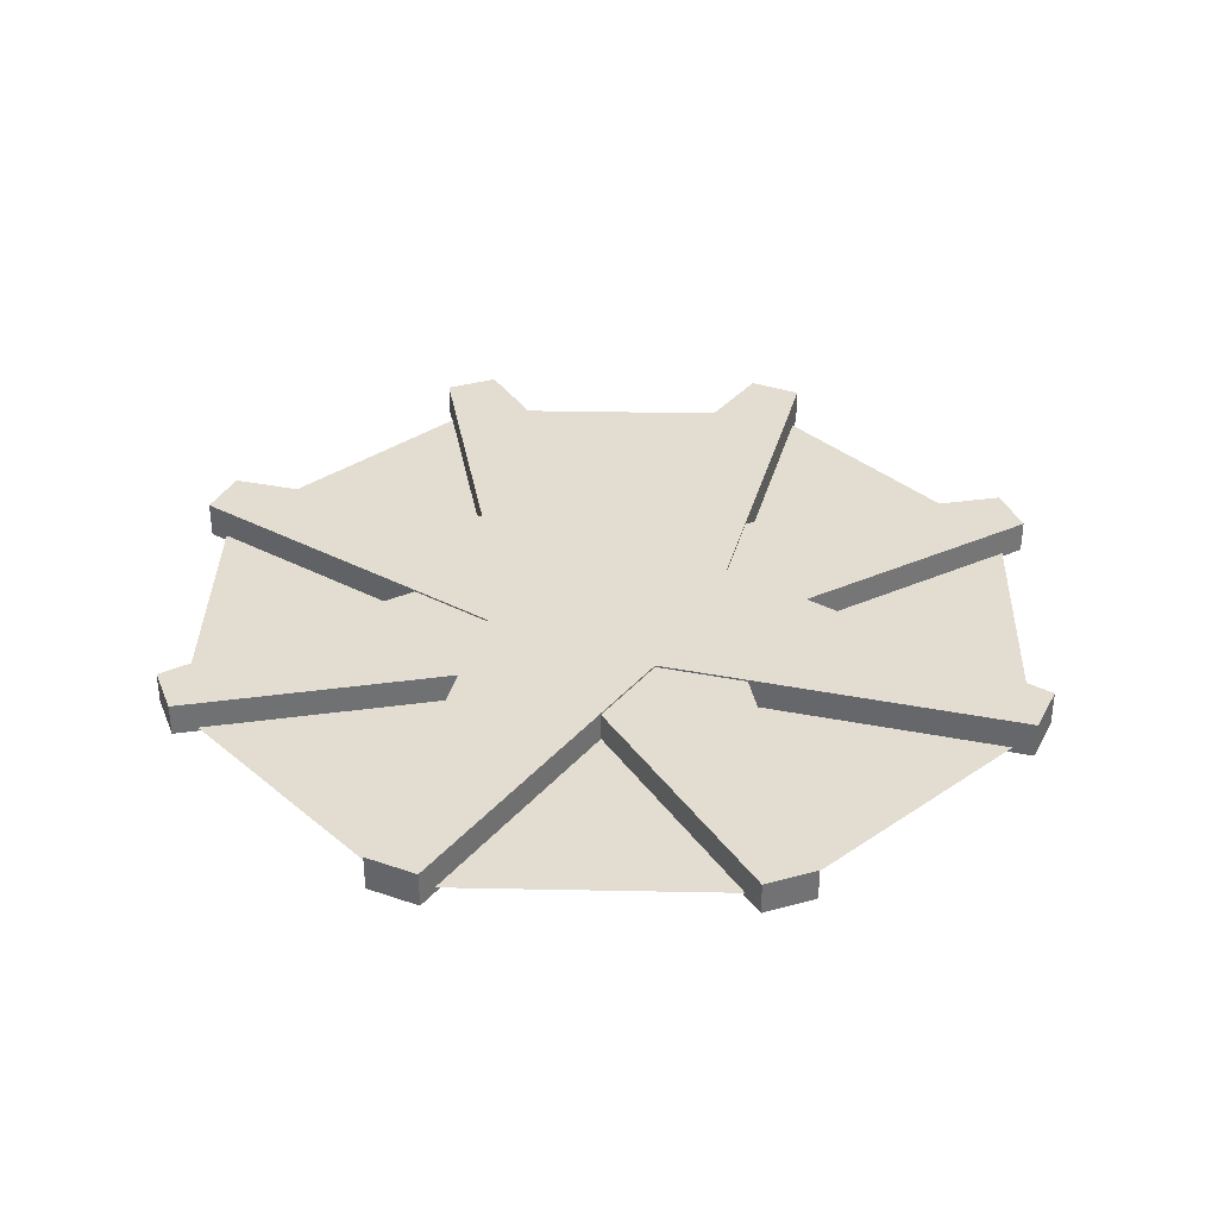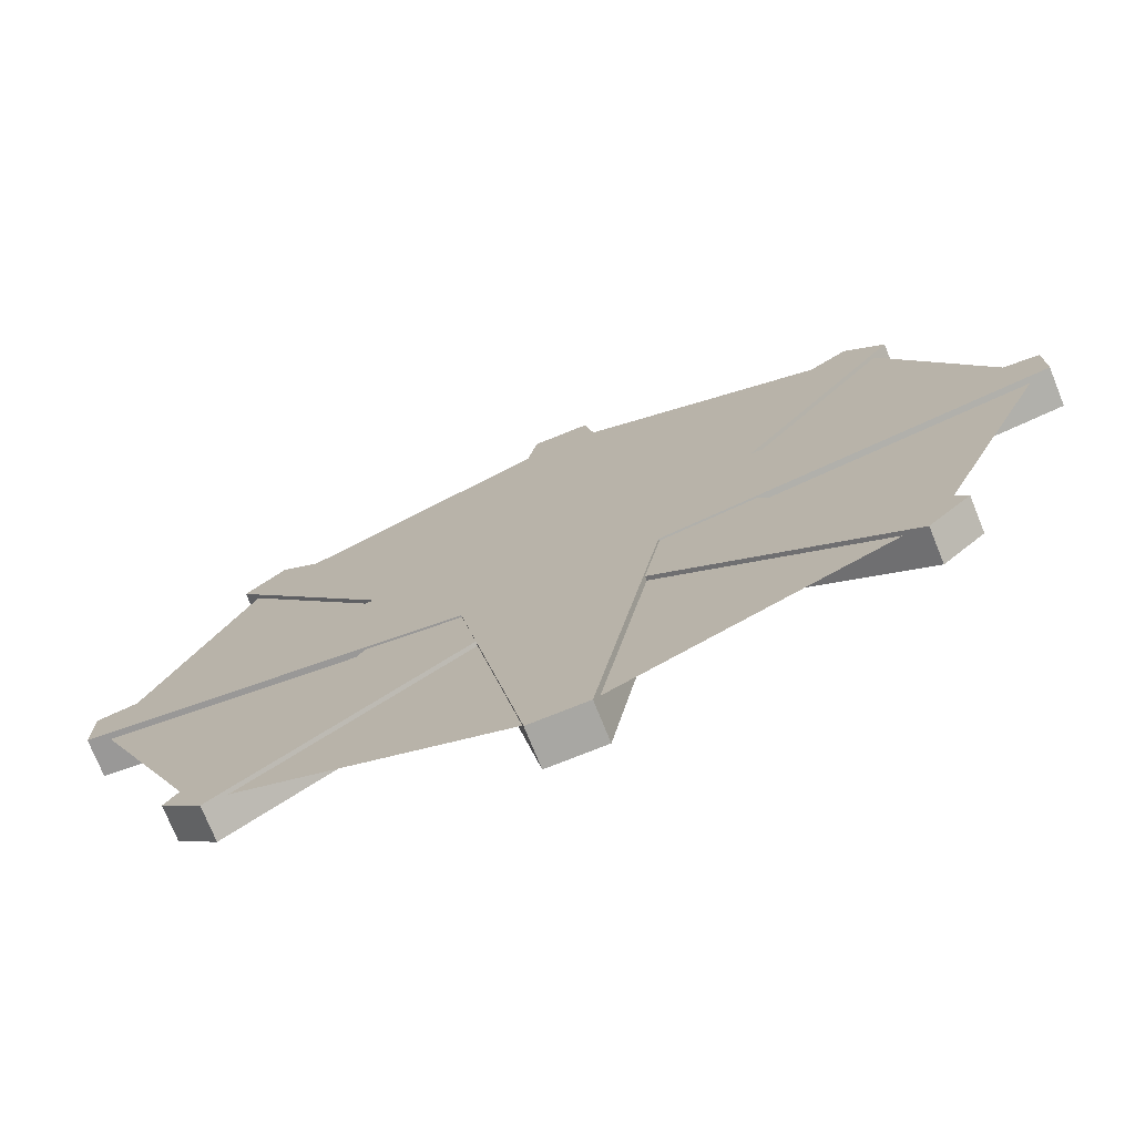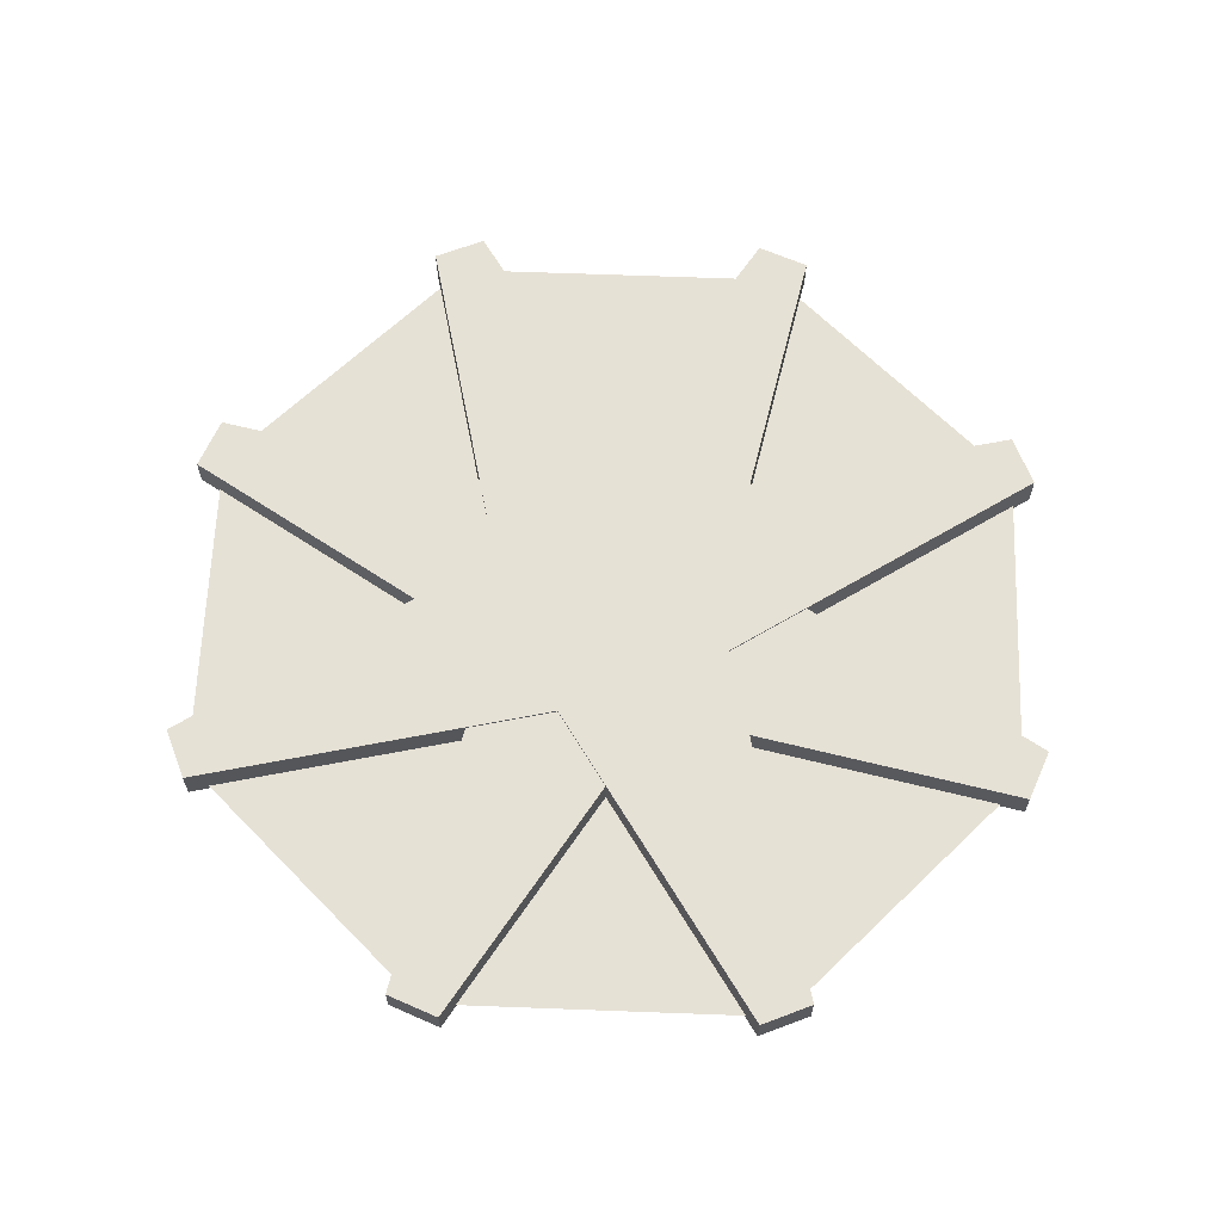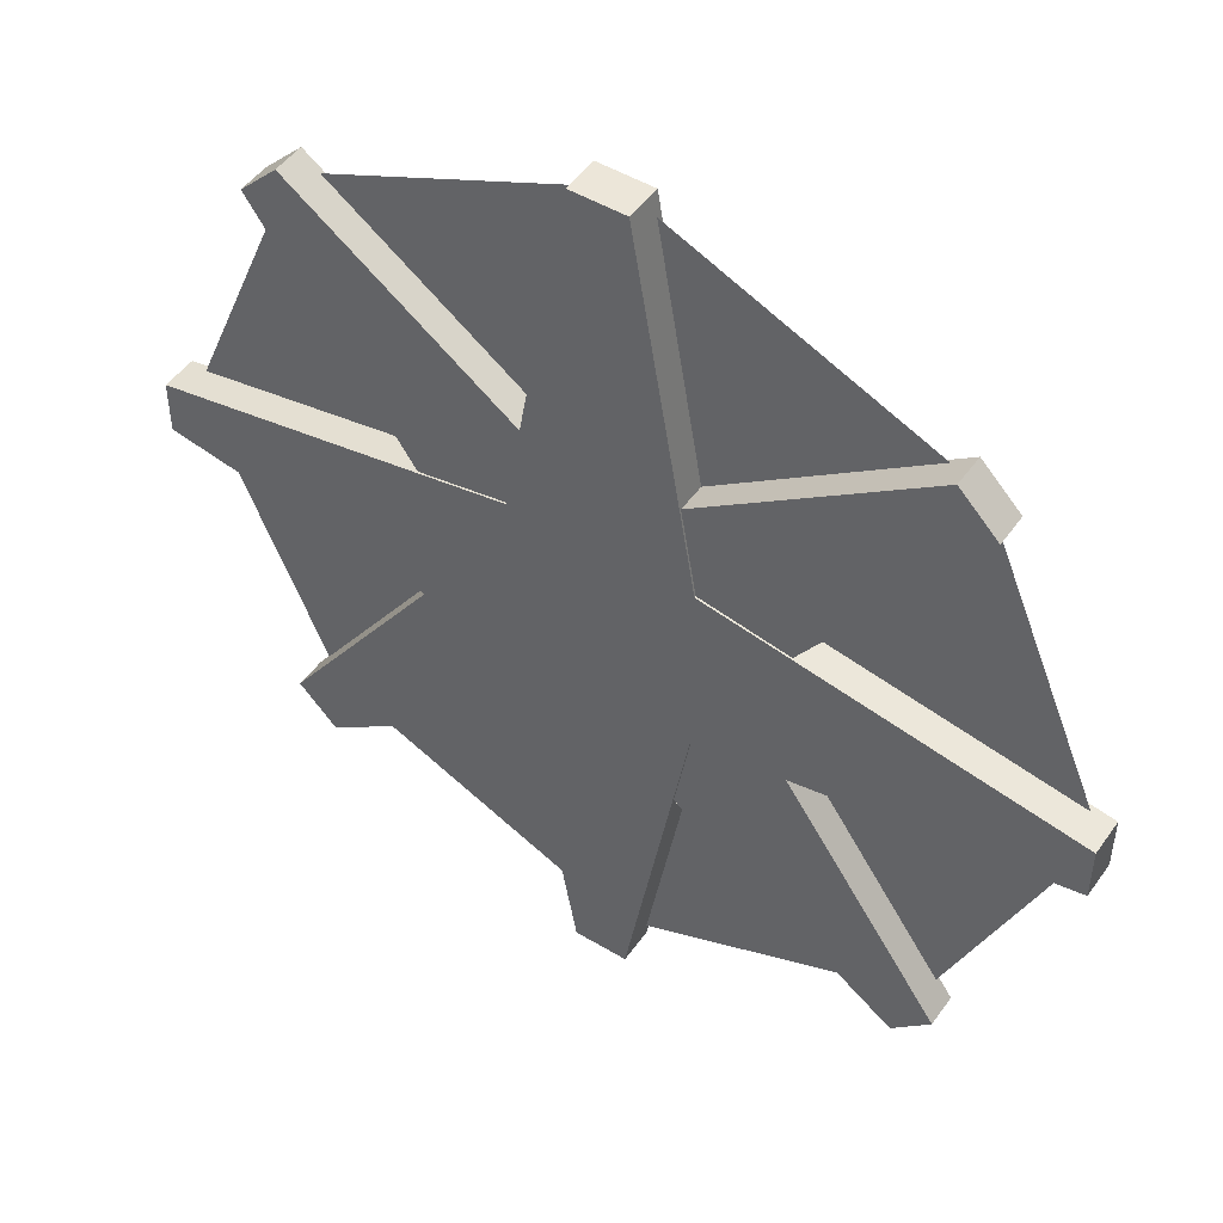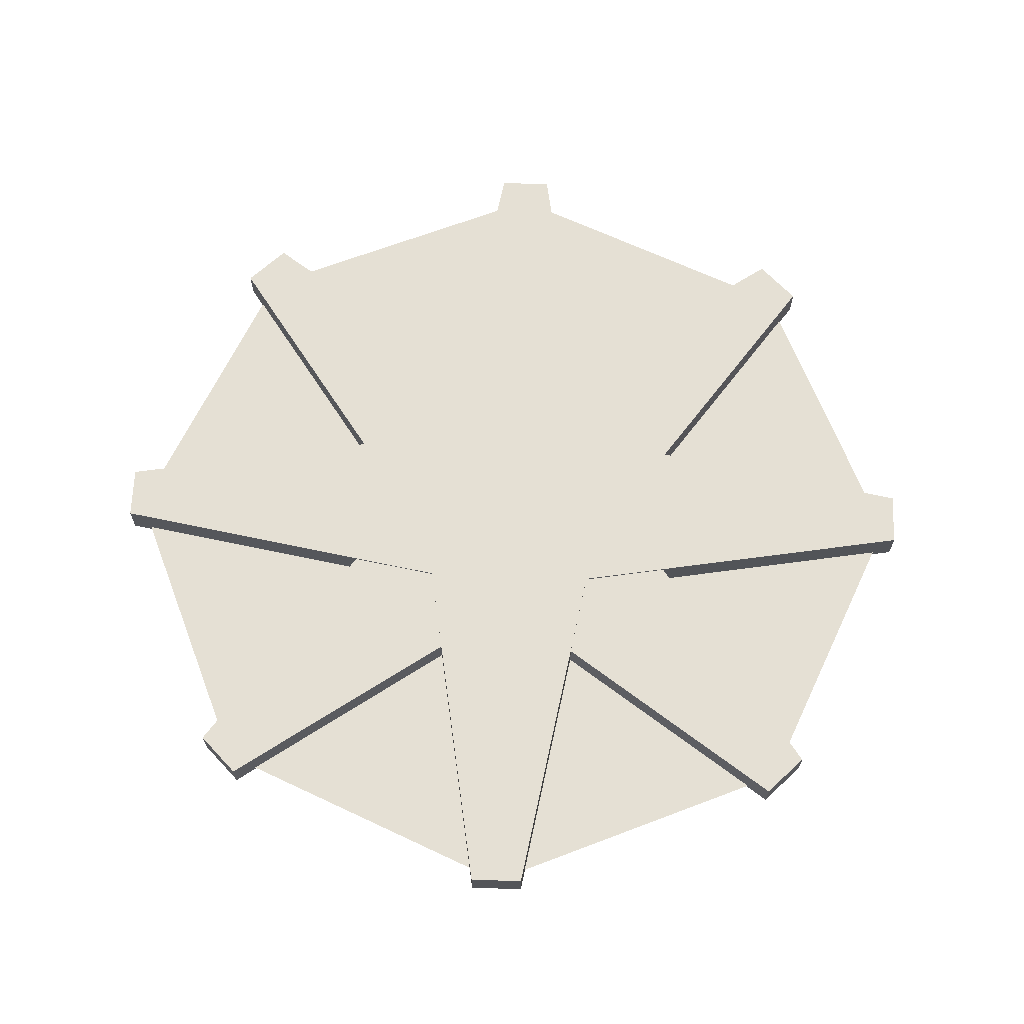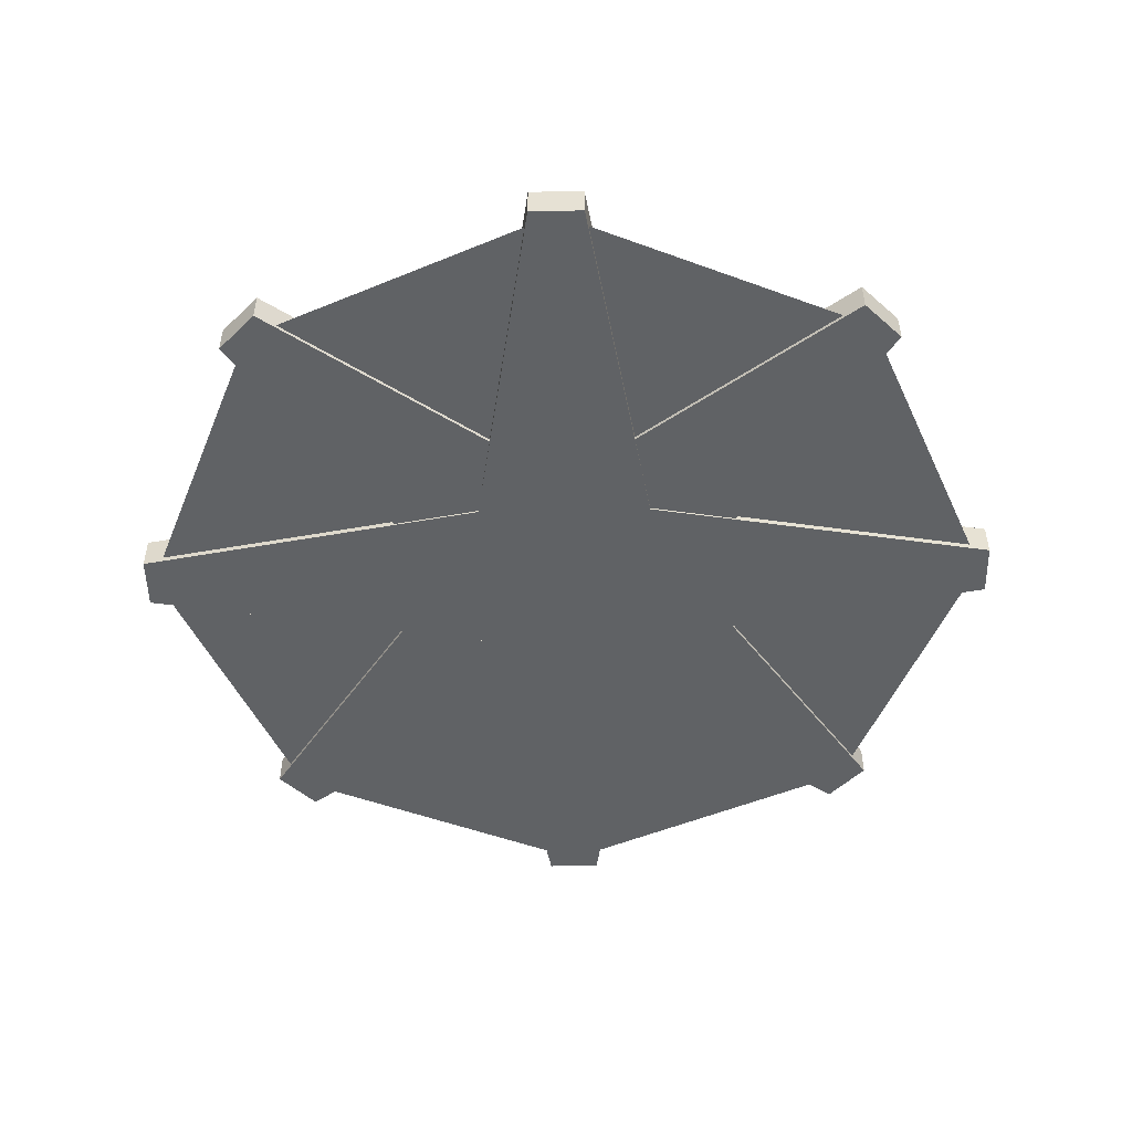
<metadata>
{"format":"obj","ext":"obj","renderer":"f3d","projection":"perspective","resolution":1024,"background":"white","views":[{"elev":35.2,"azim":114.7,"up":"+Y"},{"elev":-74.4,"azim":21.9,"up":"+Z"},{"elev":64.2,"azim":69.0,"up":"+Y"},{"elev":48.6,"azim":-146.1,"up":"+Z"},{"elev":65.8,"azim":92.2,"up":"+Y"},{"elev":-50.5,"azim":-88.8,"up":"+Y"}]}
</metadata>
<code>
o Cube_Cube.001
v -0.5 -0 0.5
v -0.5 0.2 0.5
v -0.5 -0 -0.5
v -0.5 0.2 -0.5
v 0.5 -0 0.5
v 0.5 0.2 0.5
v 0.5 -0 -0.5
v 0.5 0.2 -0.5
v -0.15 0.2 -2.5
v -0.15 -0 -2.5
v 0.15 -0 -2.5
v 0.15 0.2 -2.5
v -2.5 -0 -0.15
v -2.5 -0 0.15
v -2.5 0.2 0.15
v -2.5 0.2 -0.15
v 2.5 0.2 -0.15
v 2.5 -0 -0.15
v 2.5 -0 0.15
v 2.5 0.2 0.15
v -0.15 -0 2.5
v -0.15 0.2 2.5
v 0.15 0.2 2.5
v 0.15 -0 2.5
v 0 0.01 0.7071
v 0 0.19 0.7071
v -0.7071 0.01 0
v -0.7071 0.19 0
v 0.7071 0.01 0
v 0.7071 0.19 0
v 0 0.01 -0.7071
v 0 0.19 -0.7071
v -1.874 0.19 -1.662
v -1.874 0.01 -1.662
v -1.662 0.01 -1.874
v -1.662 0.19 -1.874
v -1.874 0.01 1.662
v -1.662 0.01 1.874
v -1.662 0.19 1.874
v -1.874 0.19 1.662
v 1.662 0.19 -1.874
v 1.662 0.01 -1.874
v 1.874 0.01 -1.662
v 1.874 0.19 -1.662
v 1.662 0.01 1.874
v 1.662 0.19 1.874
v 1.874 0.19 1.662
v 1.874 0.01 1.662
v -1.721 0.03185 1.721
v 1.721 0.03185 1.721
v -1.721 0.03185 -1.721
v 1.721 0.03185 -1.721
v -2.458 0.03185 0
v 0 0.03185 2.458
v 2.458 0.03185 0
v 0 0.03185 -2.458
v 0 0.03185 0
f 3 1 14 13
f 4 8 12 9
f 6 5 19 20
f 6 2 22 23
f 3 7 5 1
f 8 4 2 6
f 10 9 12 11
f 3 4 9 10
f 8 7 11 12
f 7 3 10 11
f 14 15 16 13
f 4 3 13 16
f 1 2 15 14
f 2 4 16 15
f 18 17 20 19
f 5 7 18 19
f 8 6 20 17
f 7 8 17 18
f 24 23 22 21
f 5 6 23 24
f 2 1 21 22
f 1 5 24 21
f 27 25 38 37
f 28 32 36 33
f 30 29 43 44
f 30 26 46 47
f 53 57 56 51
f 57 55 52 56
f 34 33 36 35
f 27 28 33 34
f 32 31 35 36
f 31 27 34 35
f 38 39 40 37
f 28 27 37 40
f 25 26 39 38
f 26 28 40 39
f 42 41 44 43
f 29 31 42 43
f 32 30 44 41
f 31 32 41 42
f 48 47 46 45
f 29 30 47 48
f 26 25 45 46
f 25 29 48 45
f 49 54 57 53
f 54 50 55 57

</code>
